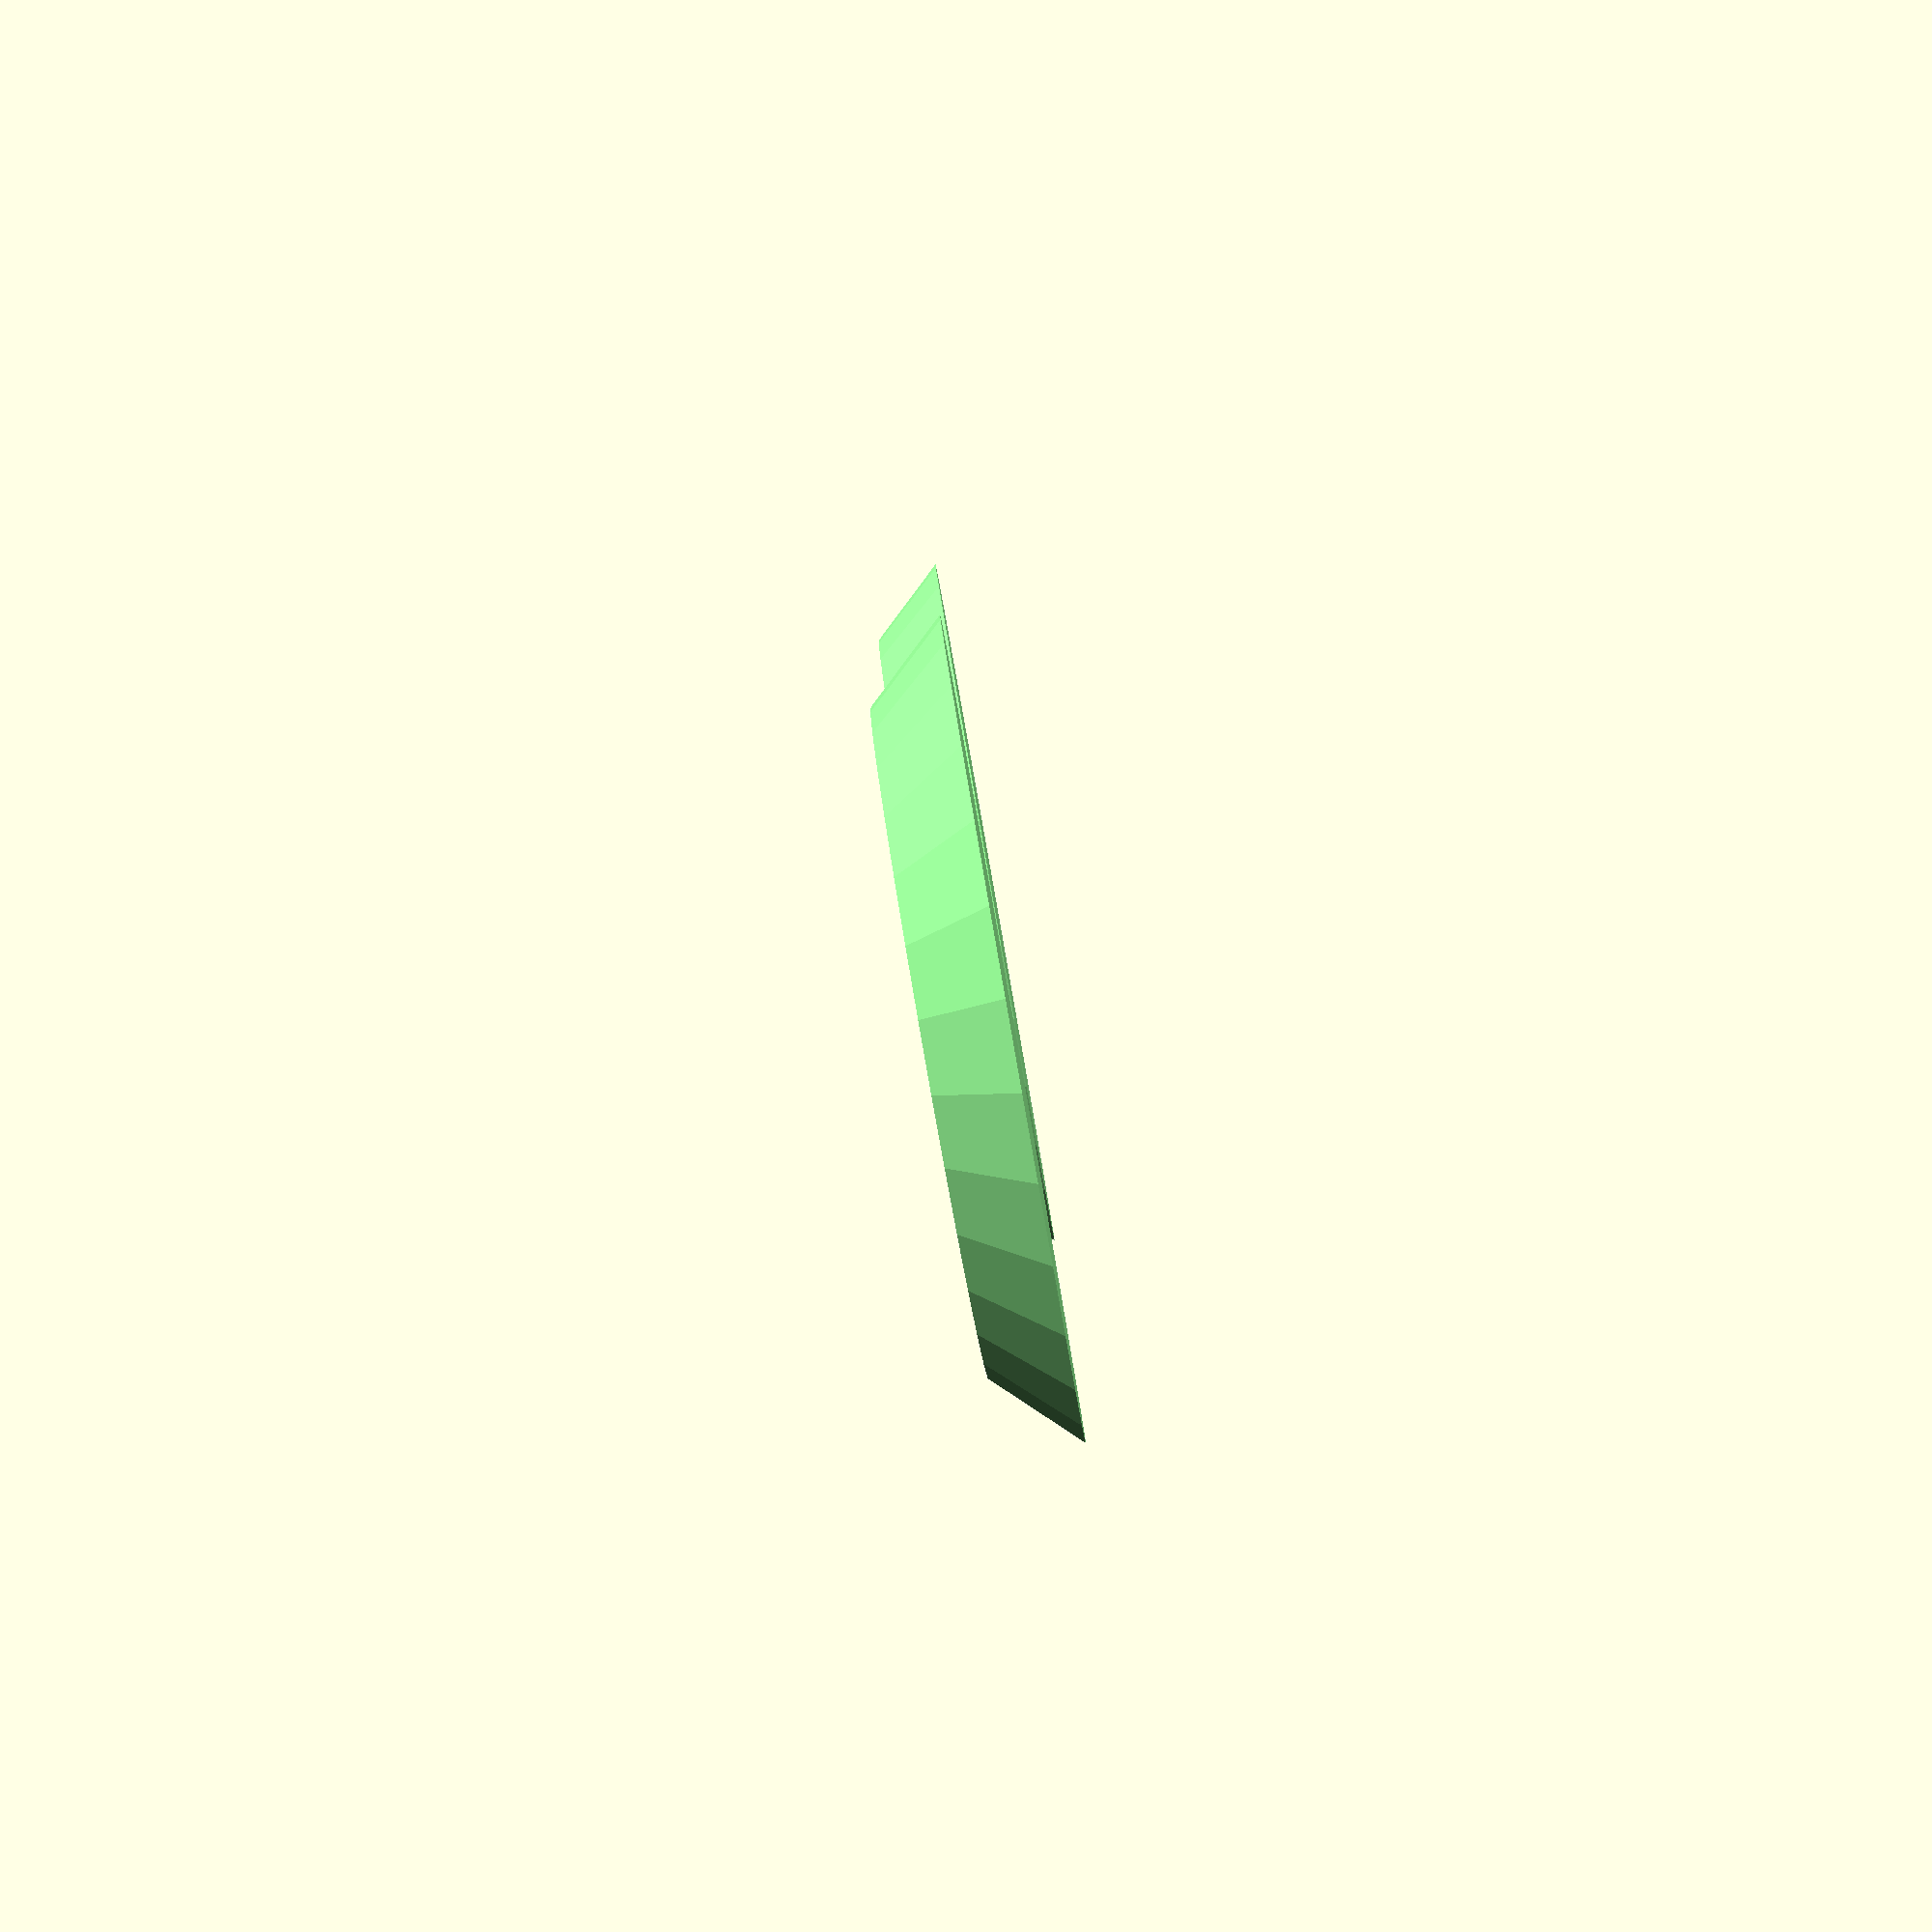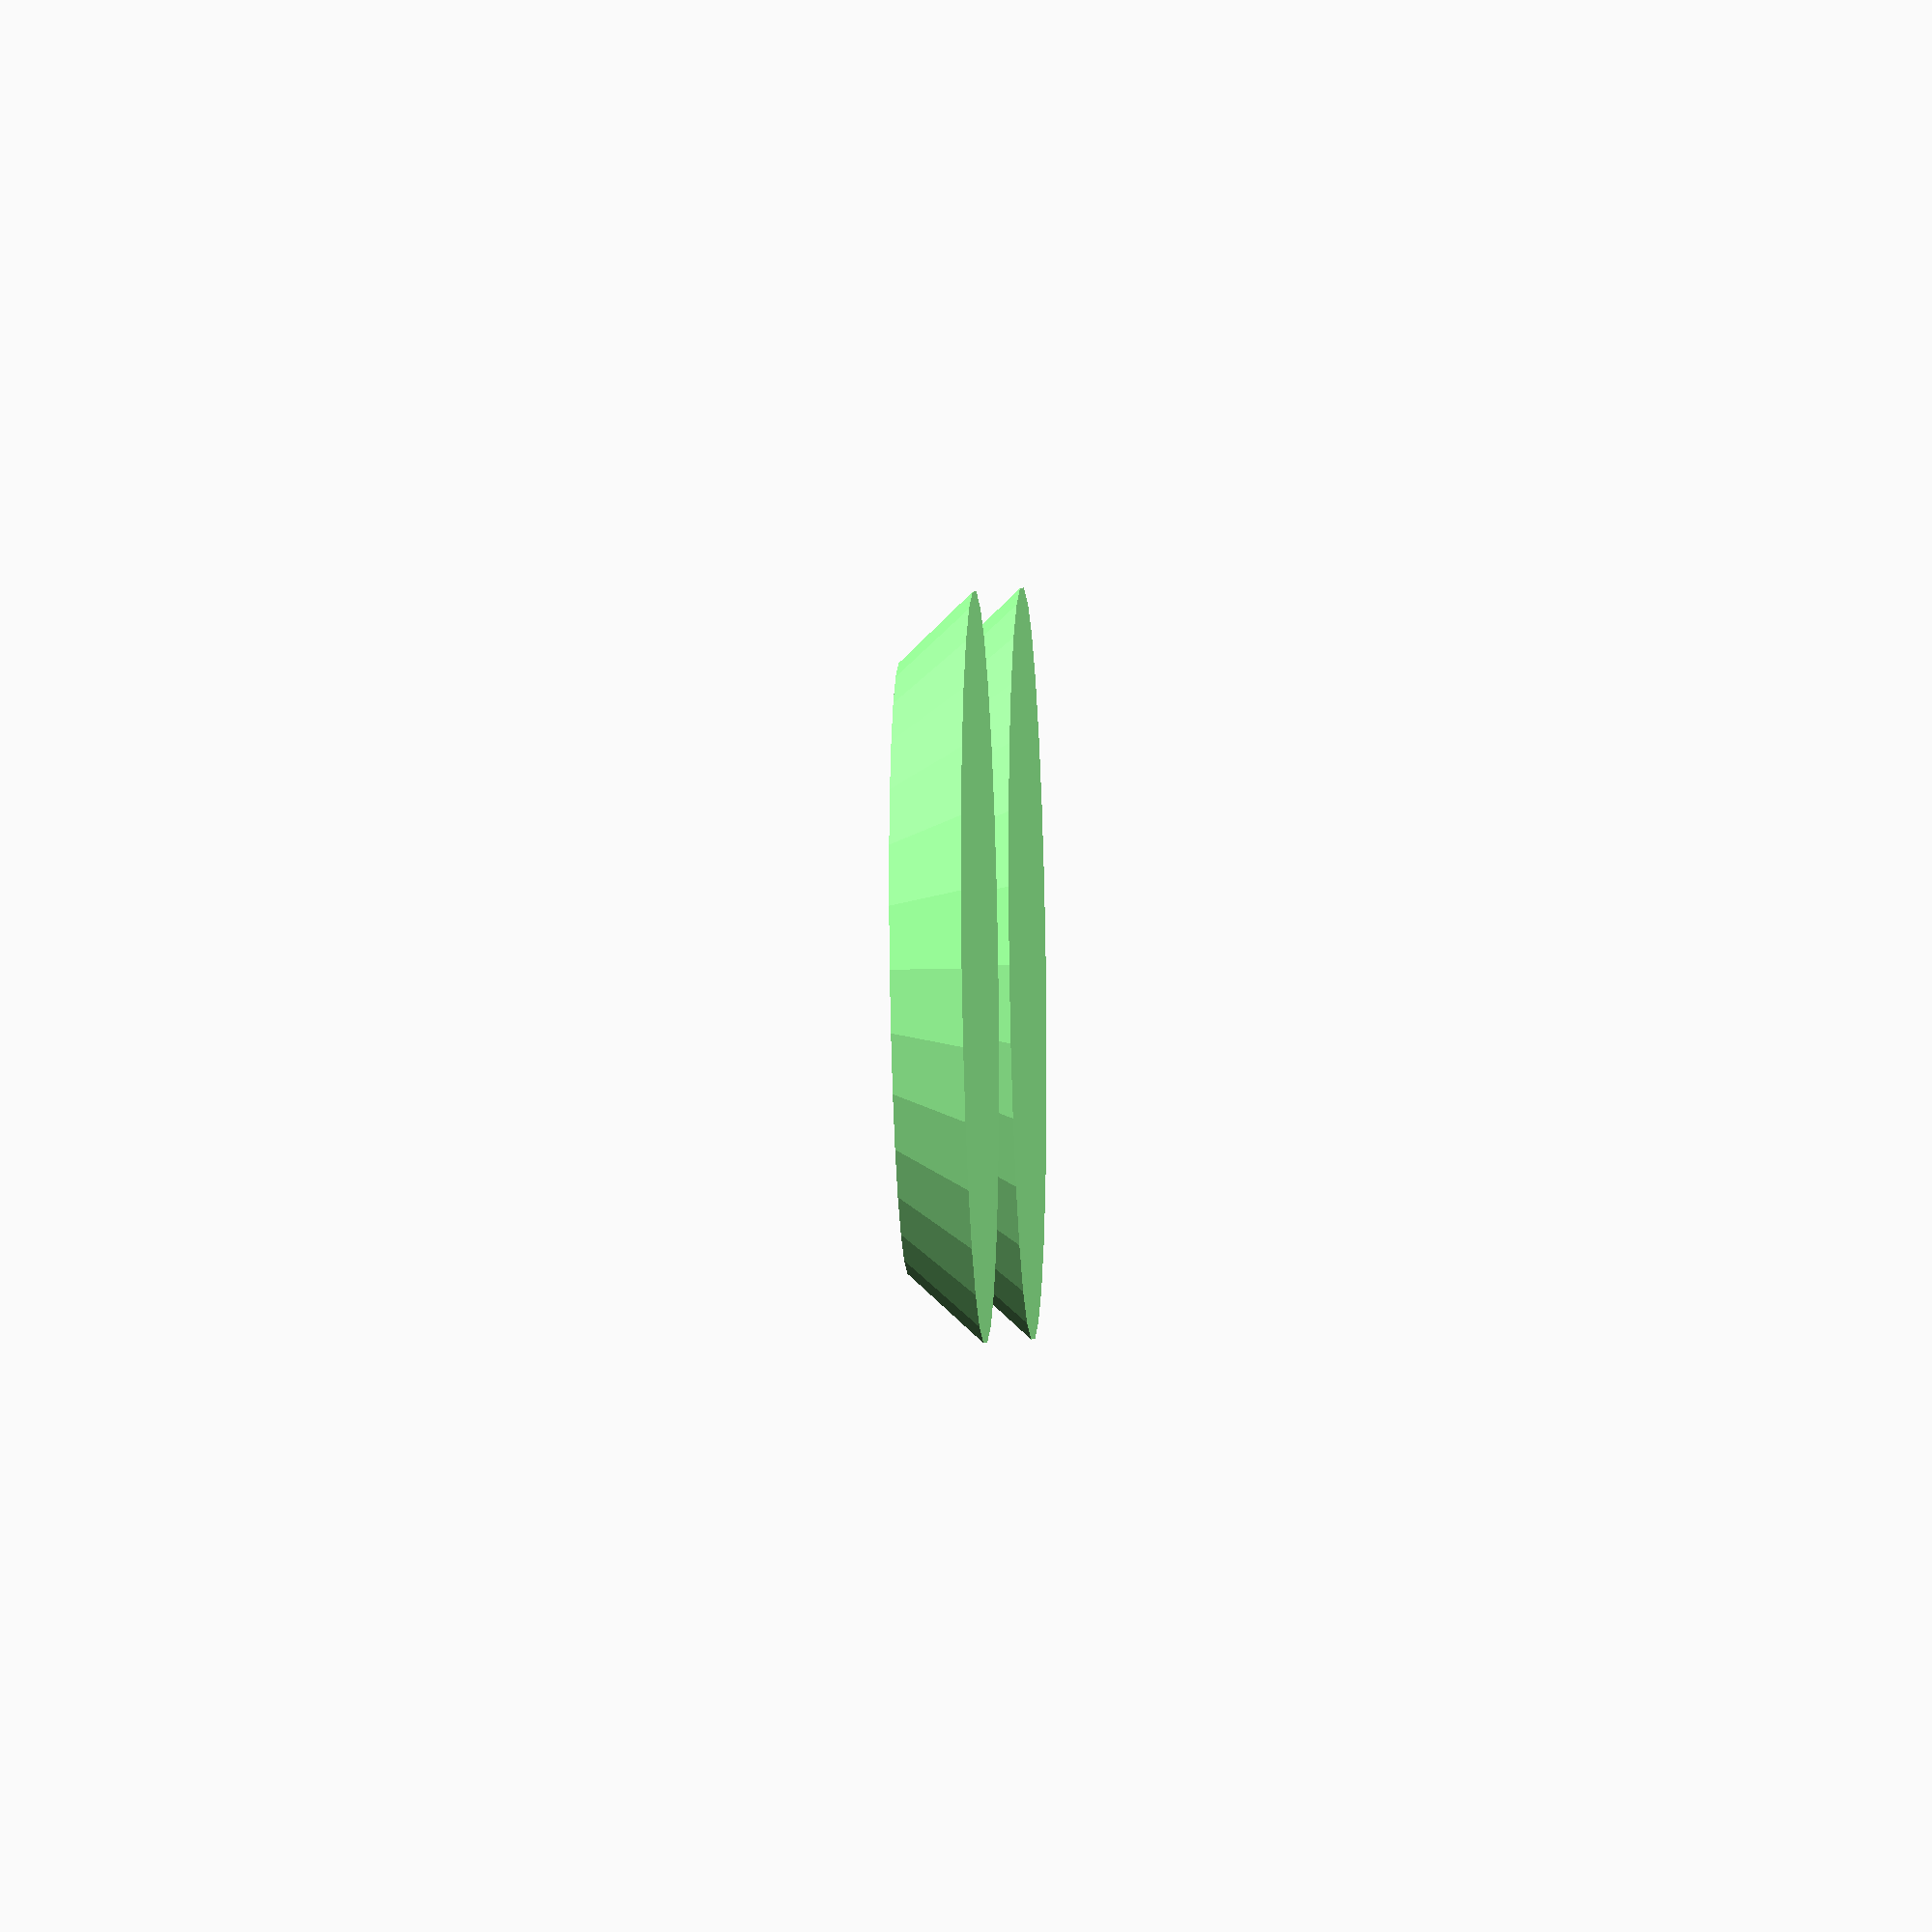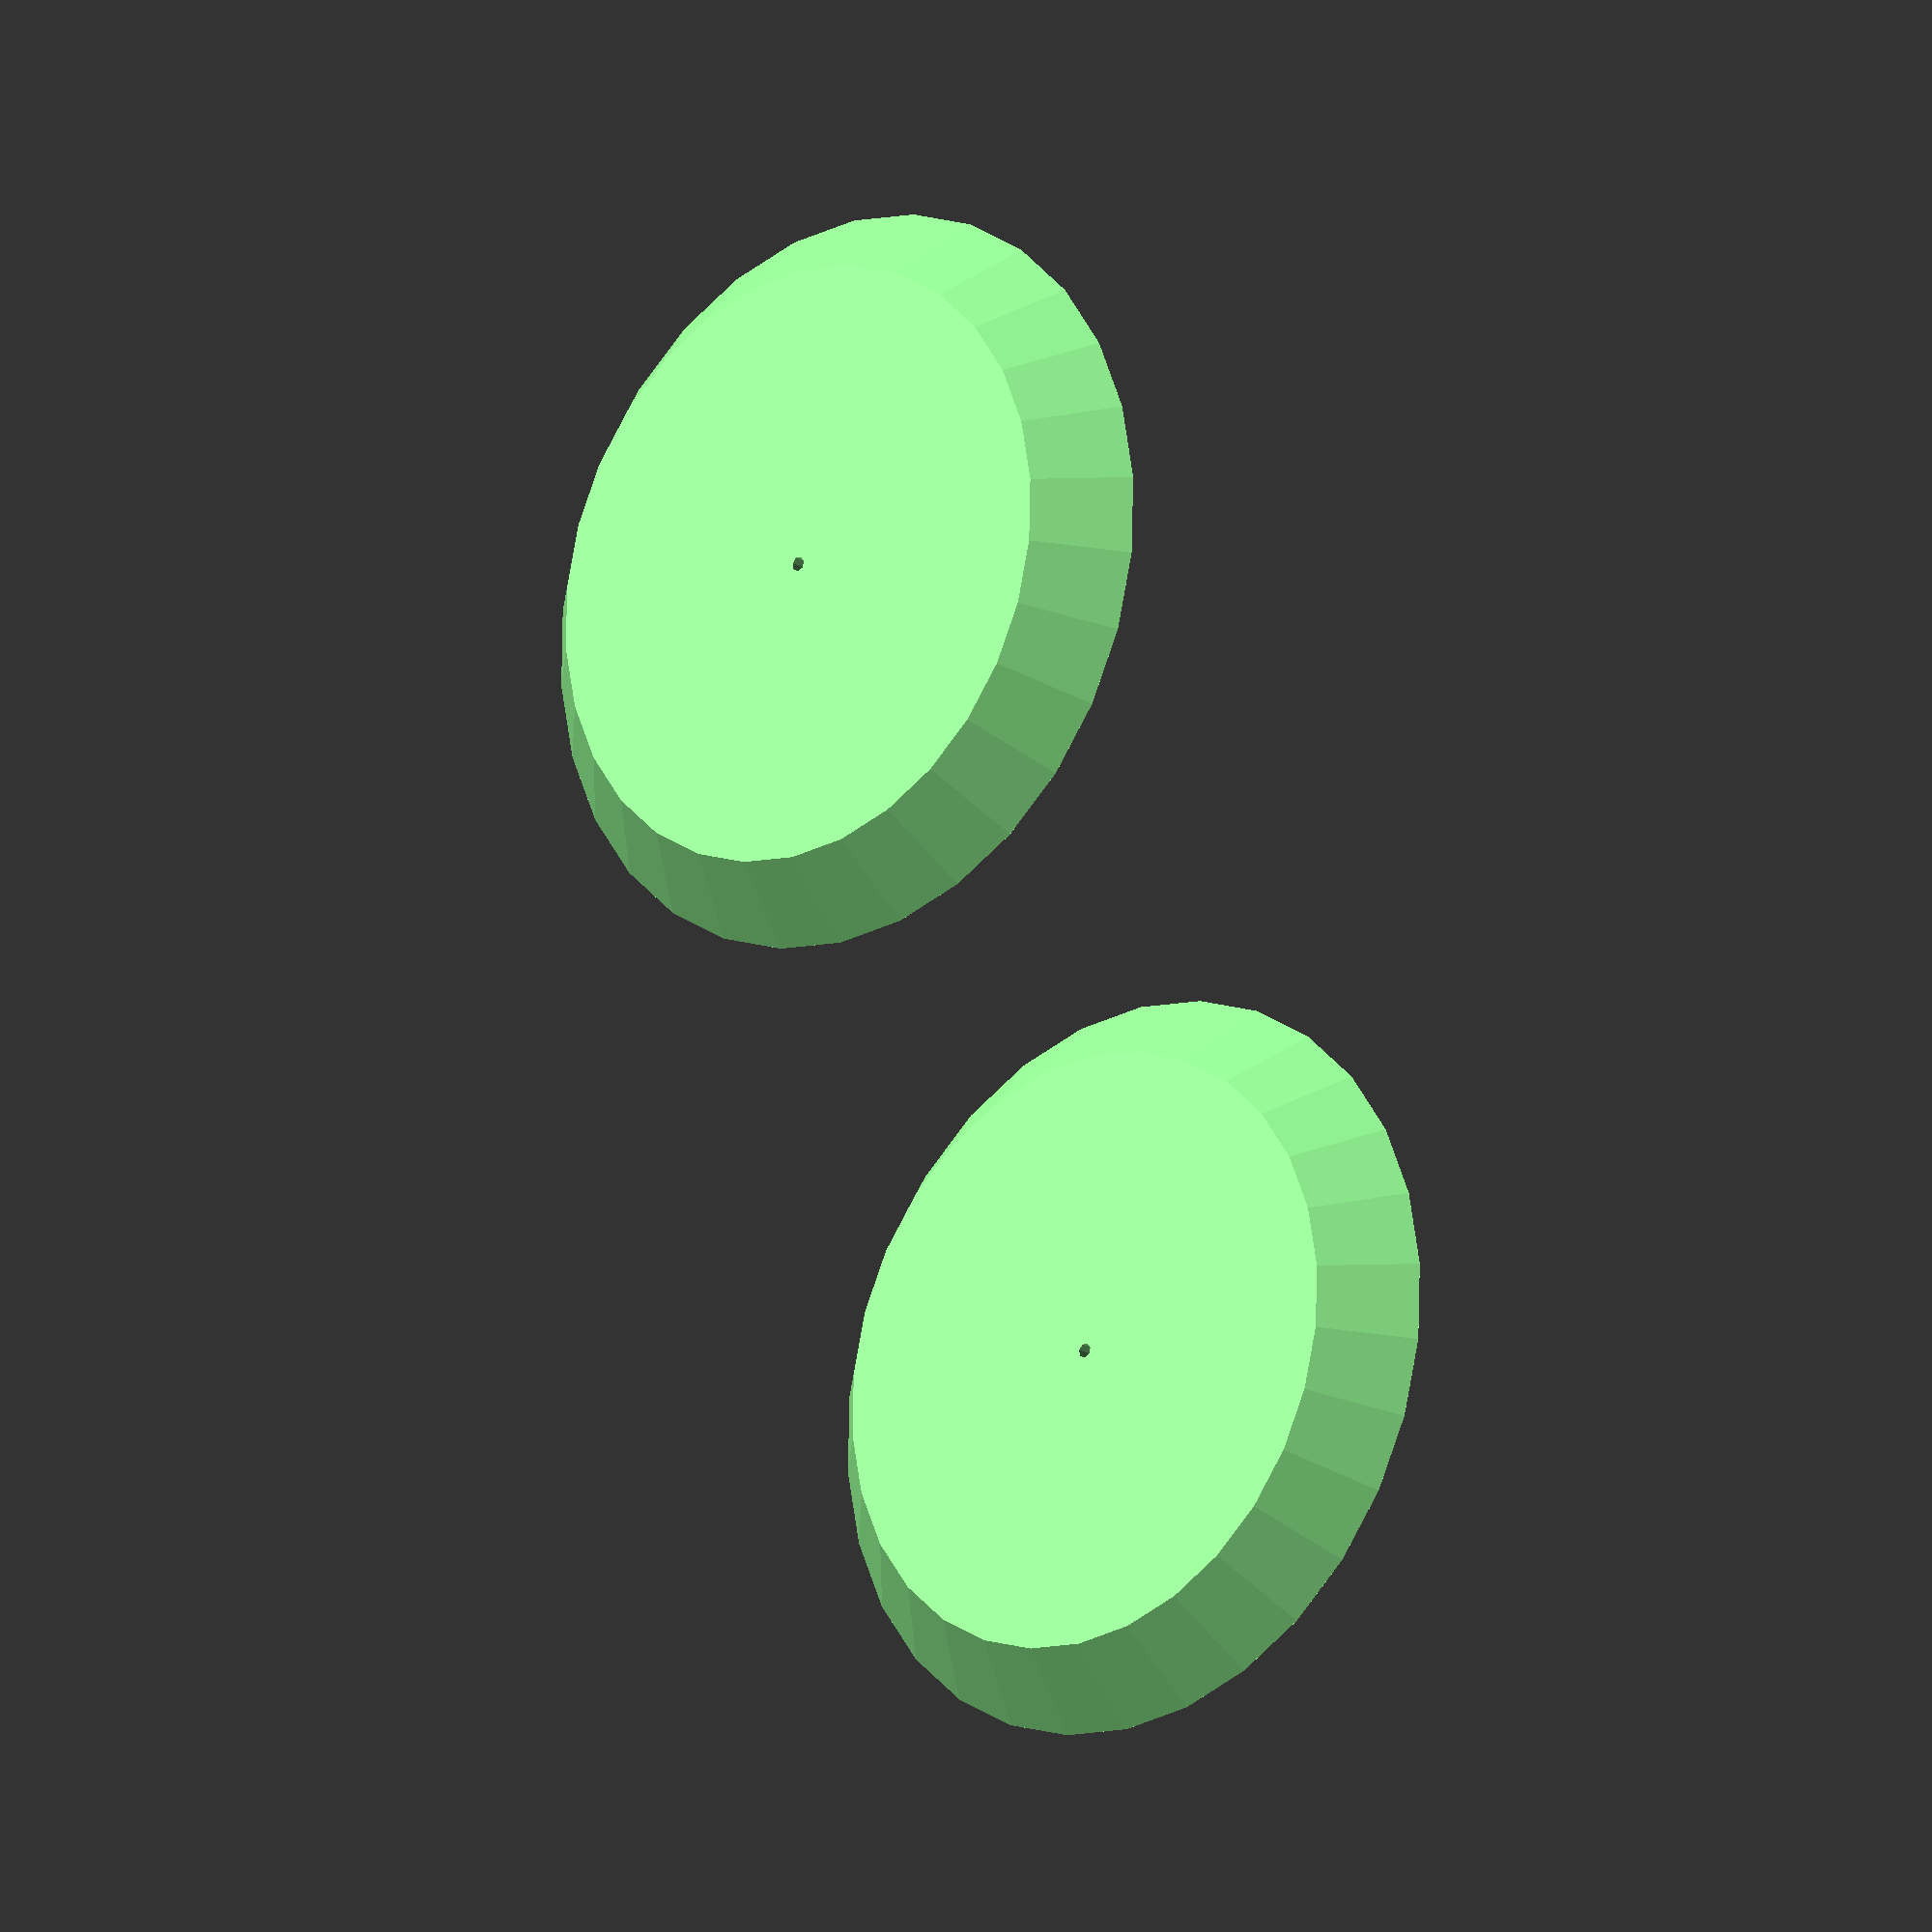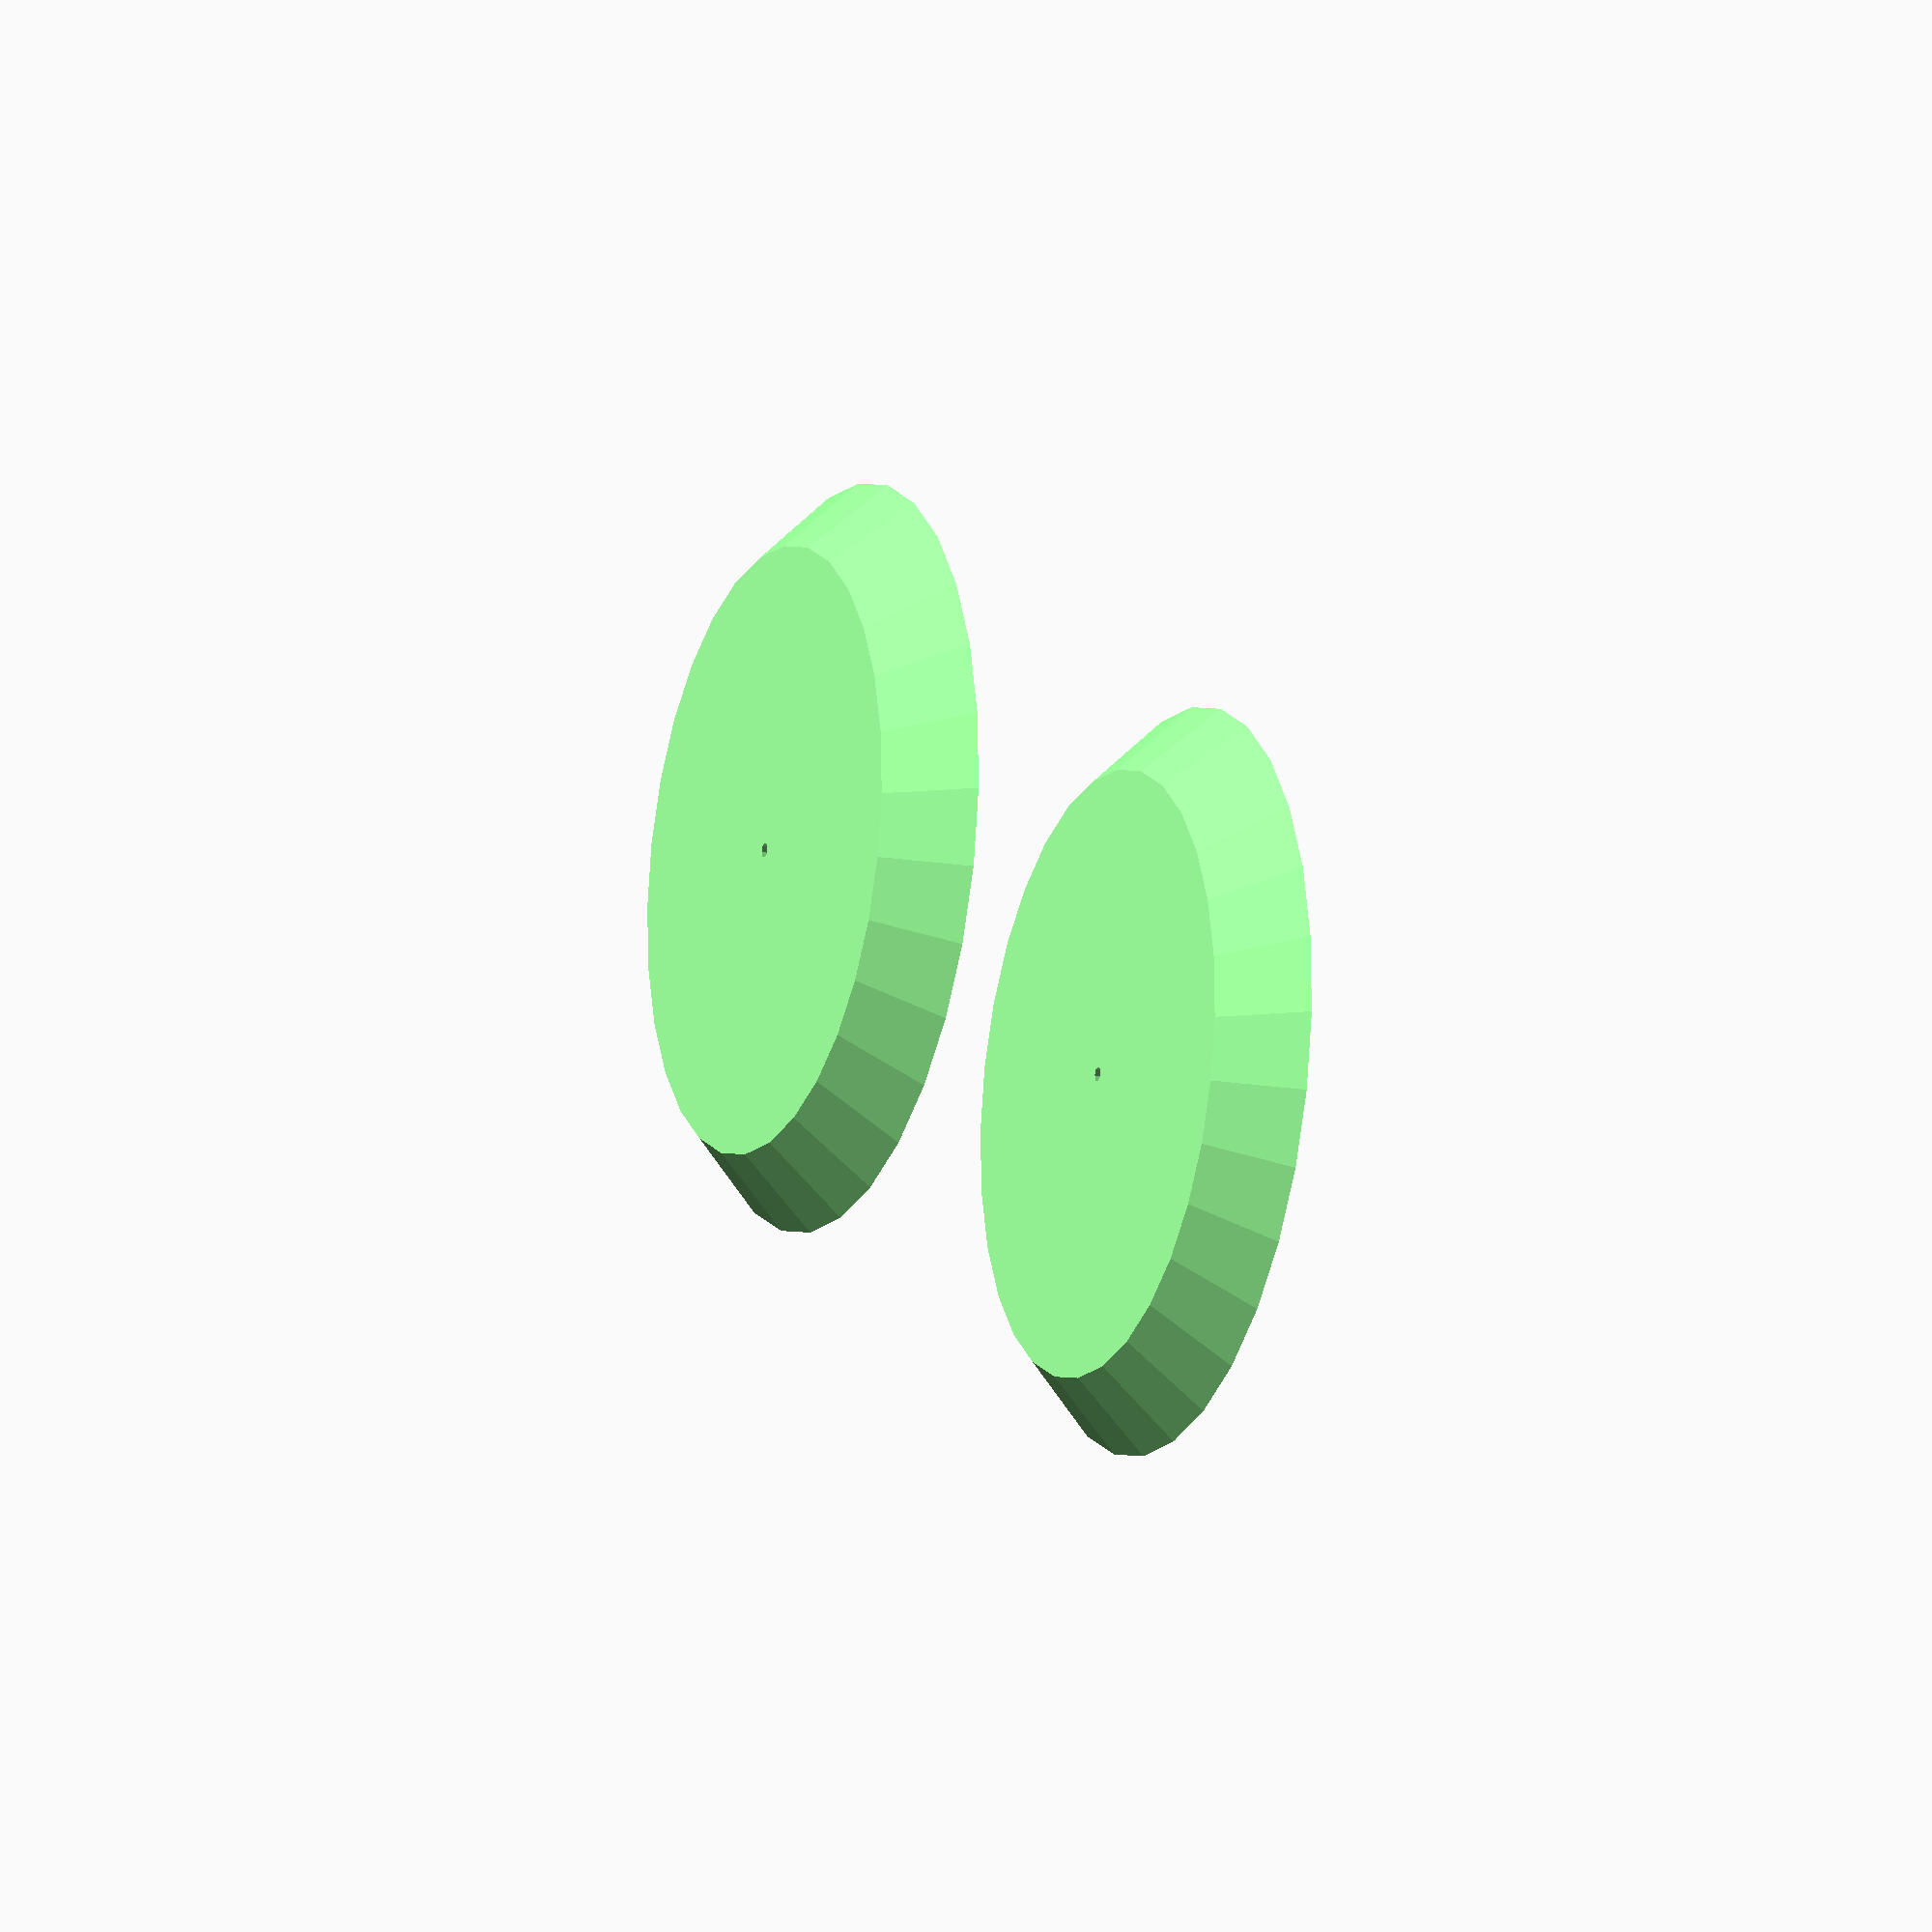
<openscad>
module paperMount(){
	width = 10;
	height = 1;
	taperdeg = 20;

	translate([0,0,-height])
	difference(){
		cylinder(h=height, d1=width, d2 = width - 2 * height * cos(taperdeg), center=false); //Marker for center
		translate([0,0,height/2]) cylinder(h=height, d=.2);
	}
}

axleD = 3;

clipHeight = .8;
clipRadius = 1.5;

module separatePin(axleLen = 3){
	rotate([180]) translate([0,0,-axleLen]){
		cylinder(h=axleLen, d=axleD);
		cylinder(h=clipHeight, d=axleD+2*clipRadius);
	}
}

module pinHole(axleLen = 3){
	rotate([180]) translate([0,0,-axleLen]){
		cylinder(h=axleLen + .01, d=axleD + 2*wiggle);
		translate([0,0,-.01]) cylinder(h=clipHeight + wiggle+.01, d=axleD+2*clipRadius + 2*wiggle);
	}
}

wiggle = .3;



$fs = .1;

color("lightgreen") {
	//	pivot(2);
	paperMount(axleLen=3);
}
color("lightgreen") translate([13,0]) {
	//	pivot(1);
	paperMount(axleLen=1);
}

*rotate([180]){
	separatePin();
	//	#pinHole();
}

// module peg(axleLen){ //peg, including clip
	// 	cylinder(d = axleD, h = axleLen);
	
	// 	clipHeight = .3;
	// 	clipRadius = .5;
	// 	translate([0,0,axleLen]) 
	// 	cylinder(h=clipHeight, d1=clipOuterD, d2=axleD);

	// 	clipOuterD = axleD+2*clipRadius;

	// 	printangle = 60;

	// 	translate([0,0,axleLen]) mirror([0,0,1]) cylinder(d1 = clipOuterD ,d2 = axleD, h = cos(printangle) * (clipOuterD - axleD));
	// }

	// module pivot(axleLen = 3){
		// 	difference(){ //Peg with slot
			// 		peg(axleLen);

			// 		sliceWidth = 2;
			// 		cube([100, sliceWidth, 100], center = true);
			// 	}
			// }


</openscad>
<views>
elev=266.0 azim=93.4 roll=80.0 proj=p view=solid
elev=196.6 azim=16.8 roll=87.1 proj=o view=wireframe
elev=198.0 azim=67.4 roll=139.4 proj=o view=wireframe
elev=15.5 azim=27.6 roll=67.5 proj=o view=wireframe
</views>
